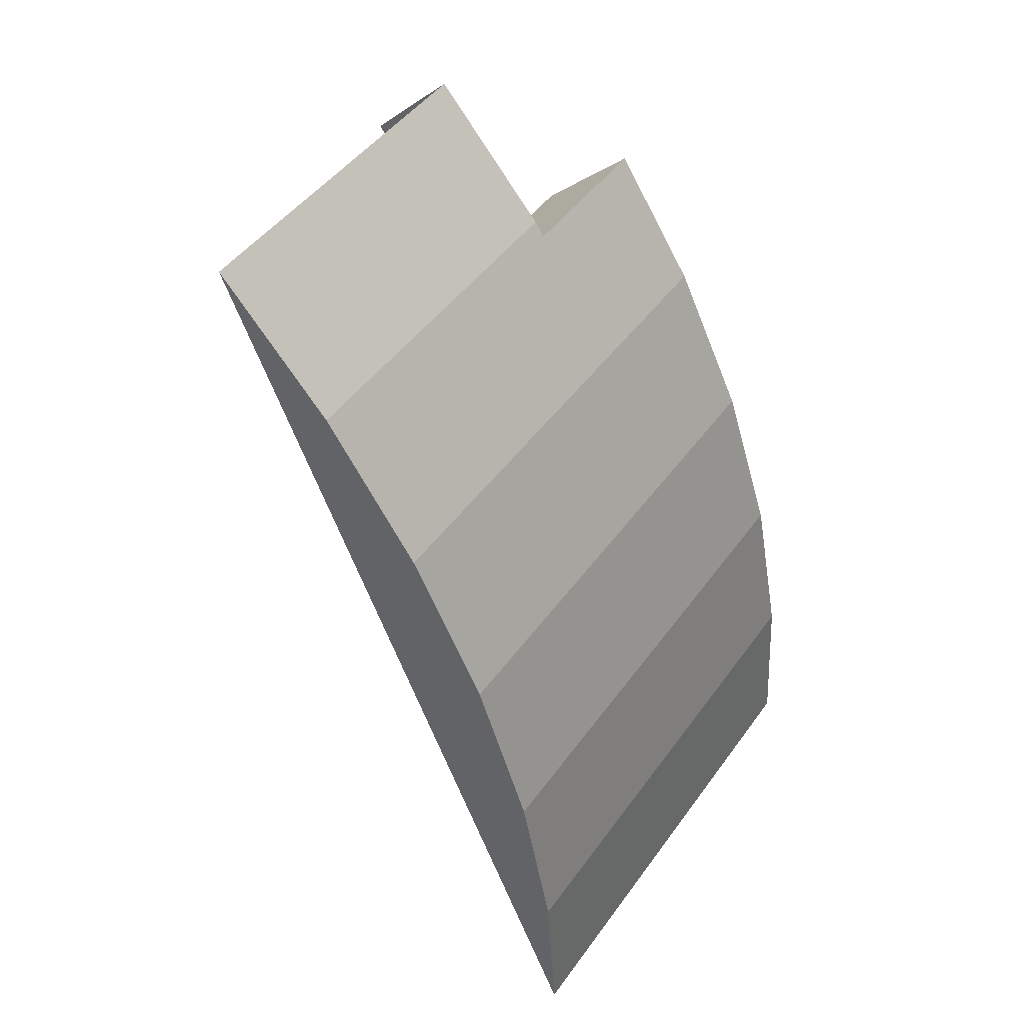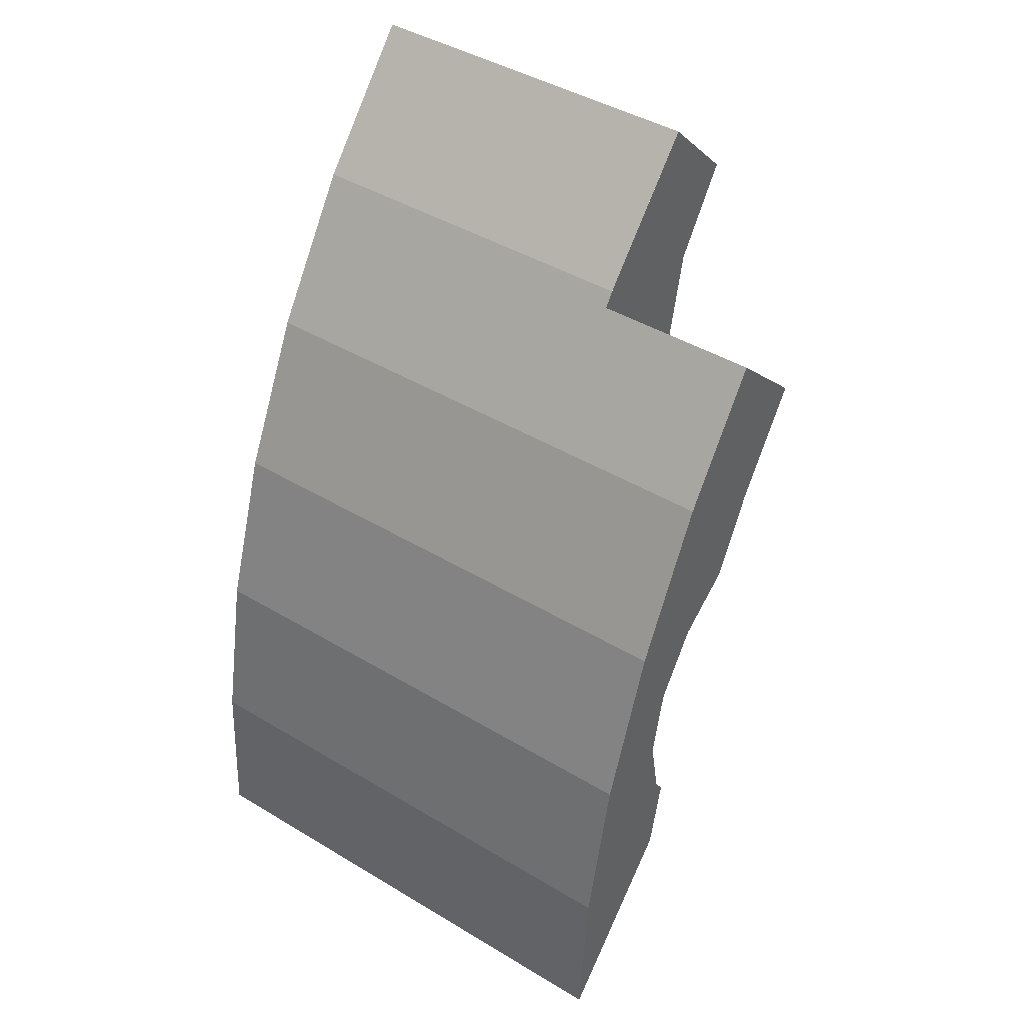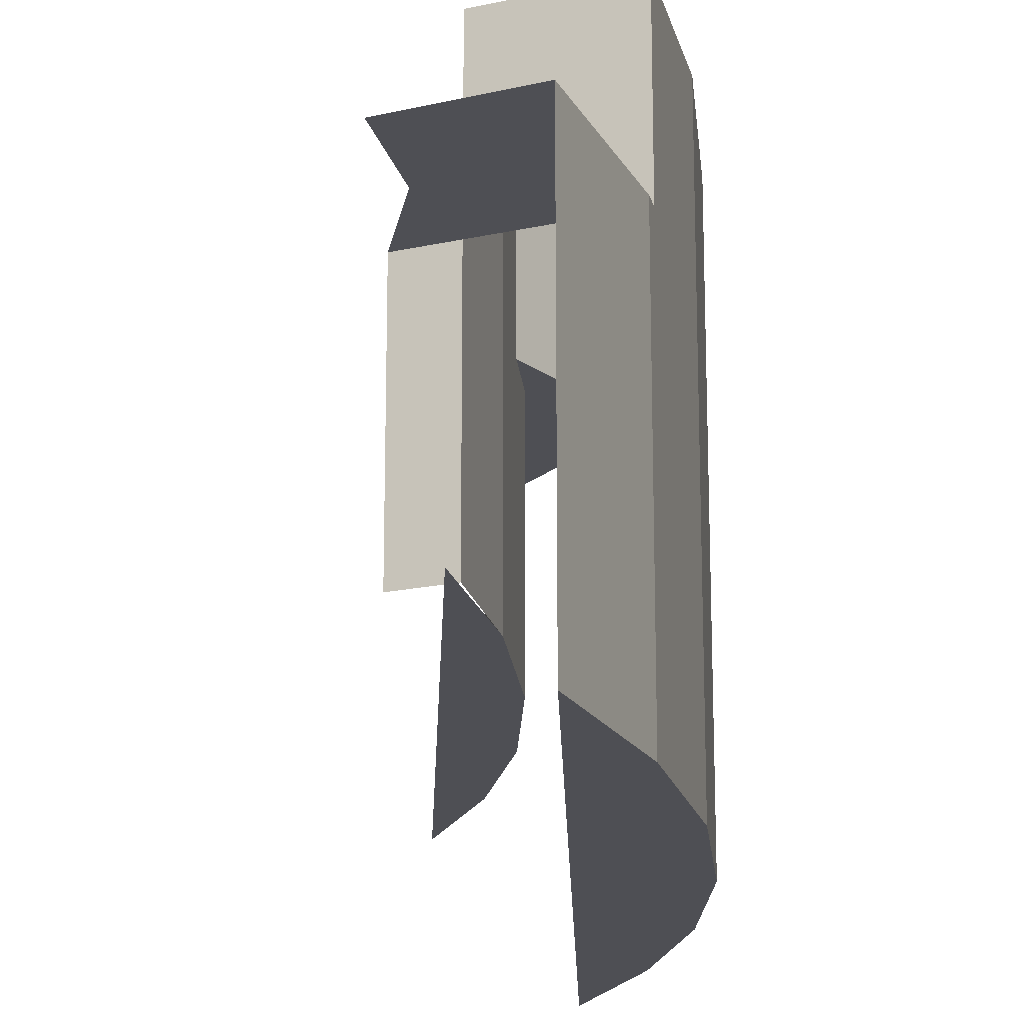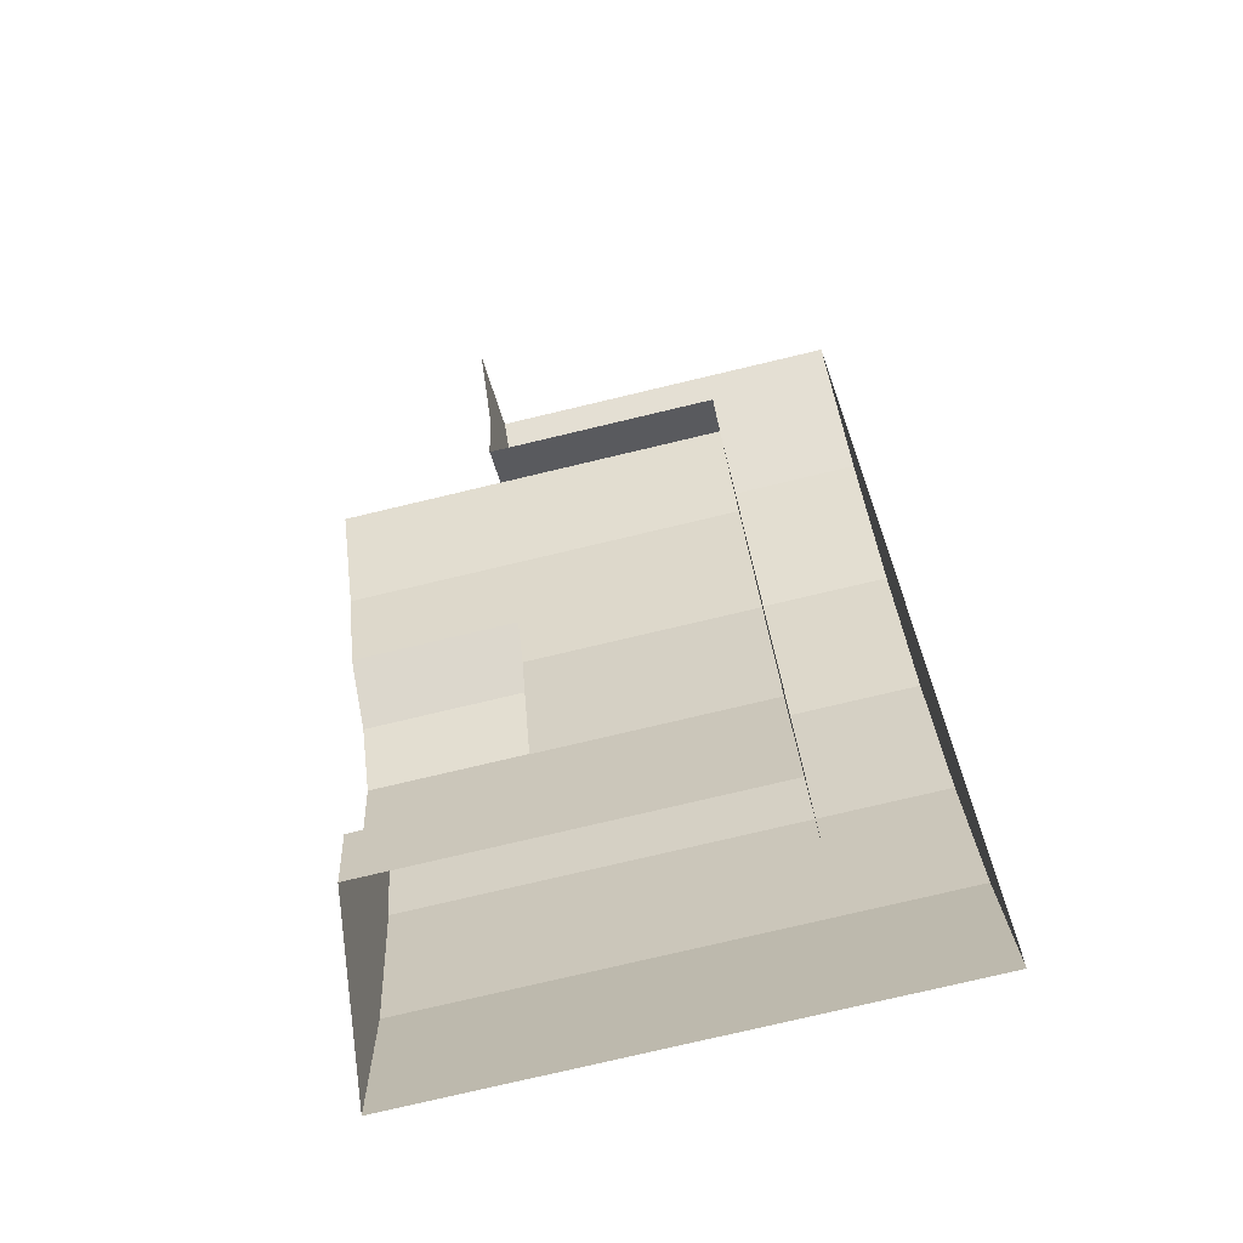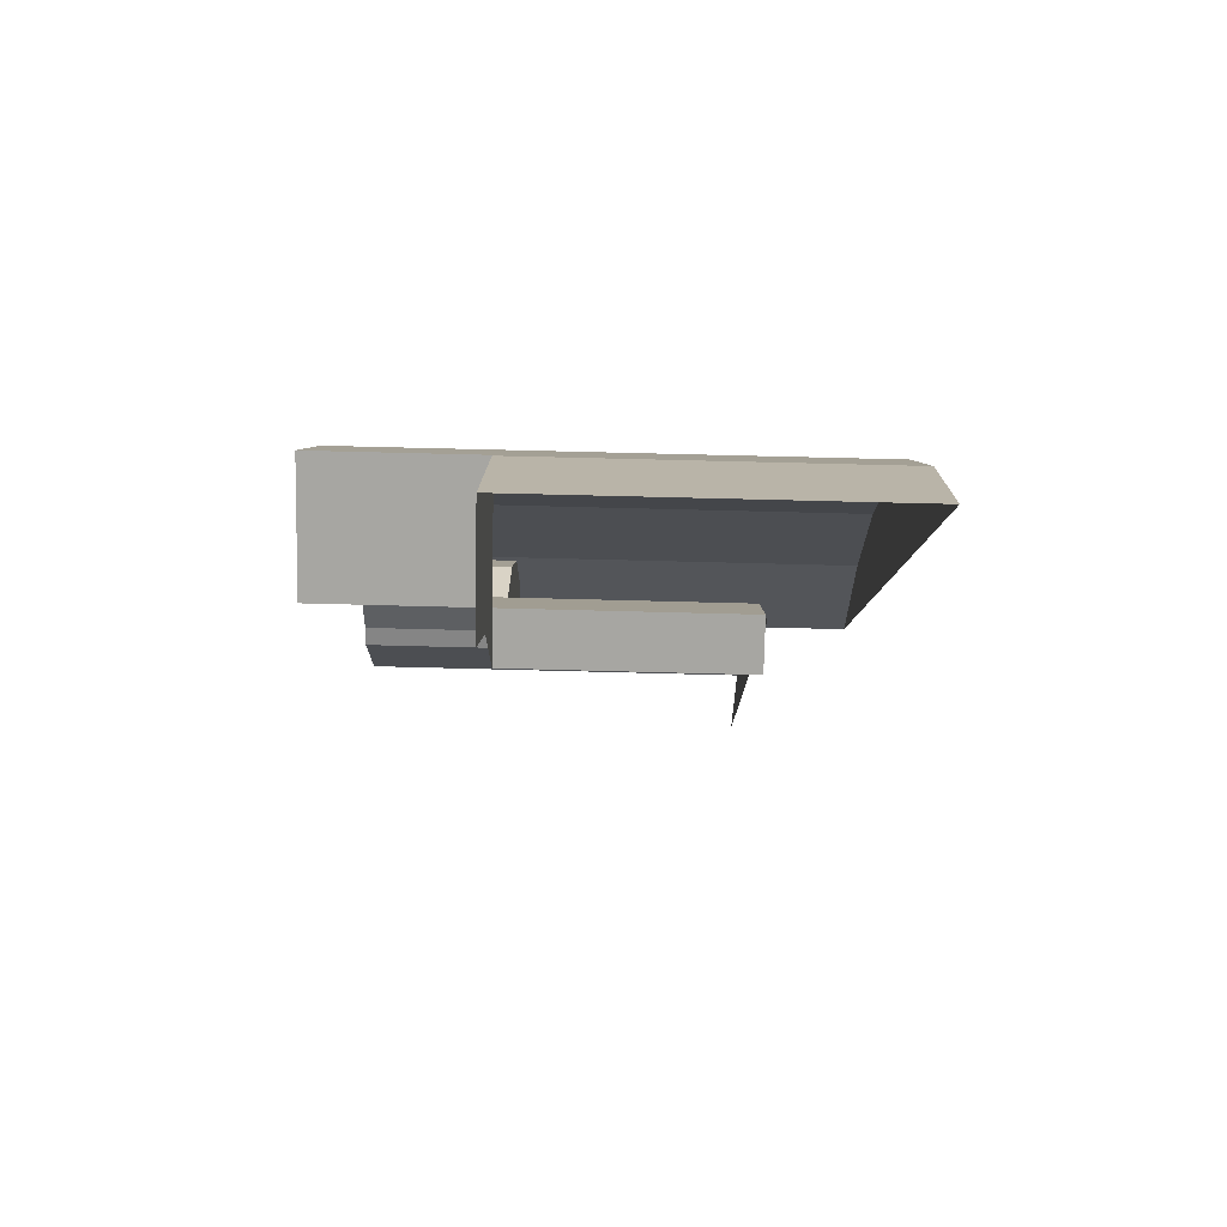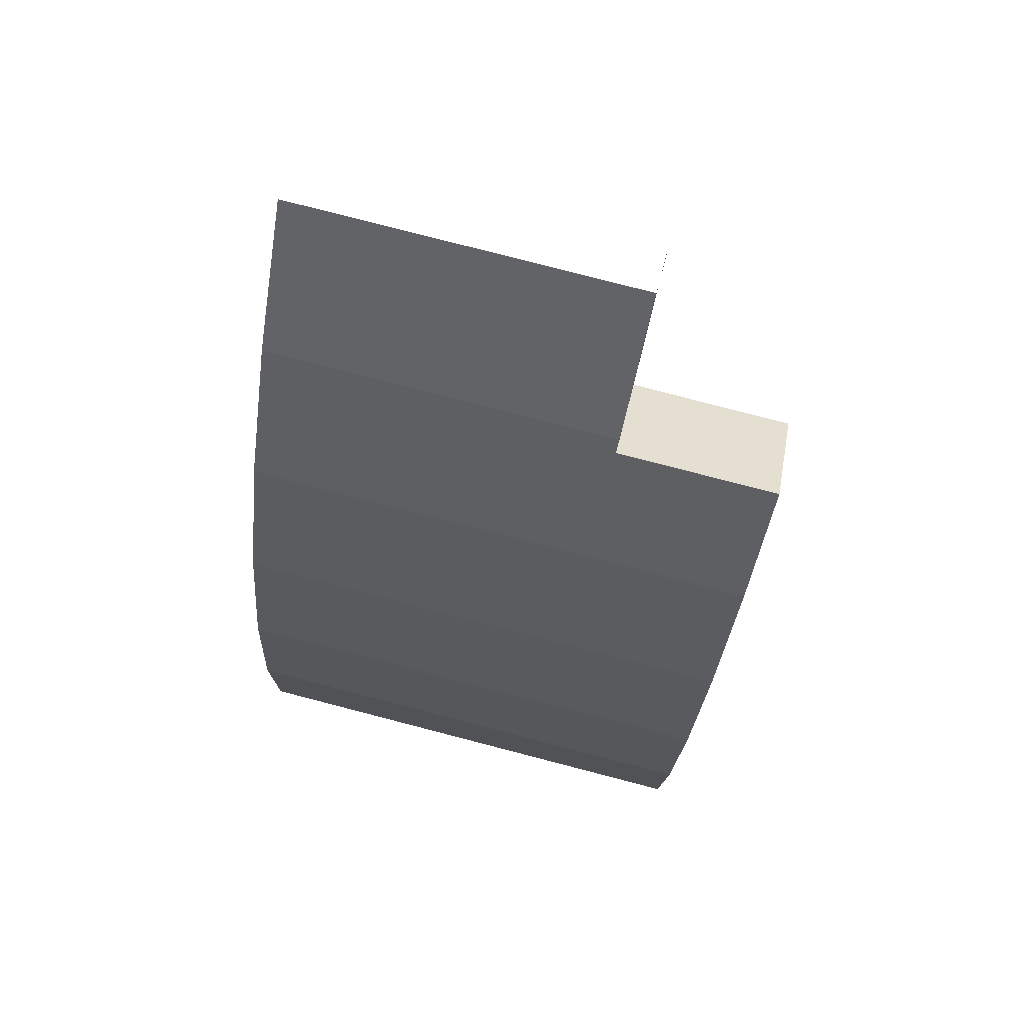
<metadata>
{"format":"obj","ext":"obj","renderer":"f3d","projection":"perspective","resolution":1024,"background":"white","views":[{"elev":46.5,"azim":33.7,"up":"+Z"},{"elev":43.8,"azim":125.2,"up":"+Z"},{"elev":-18.4,"azim":-20.7,"up":"+Y"},{"elev":-77.5,"azim":-76.7,"up":"+Z"},{"elev":61.8,"azim":-88.4,"up":"+Z"},{"elev":79.7,"azim":104.5,"up":"+Z"}]}
</metadata>
<code>
v 1.414 0 1.414
v 2 0 0
v 1.983 0 0.261
v 1.587 0 1.218
v 1.587 0 1.218
v 1.983 0 0.261
v 1.932 0 0.5176
v 1.732 0 1
v 1.732 0 1
v 1.932 0 0.5176
v 1.848 0 0.7654
v 1.983 0.4 0.261
v 1.983 0 0.261
v 2 0 0
v 2 0.4 0
v 1.932 0.4 0.5176
v 1.932 0 0.5176
v 1.983 0 0.261
v 1.983 0.4 0.261
v 1.848 0.4 0.7654
v 1.848 0 0.7654
v 1.932 0 0.5176
v 1.932 0.4 0.5176
v 1.732 0.4 1
v 1.732 0 1
v 1.848 0 0.7654
v 1.848 0.4 0.7654
v 1.587 0.4 1.218
v 1.587 0 1.218
v 1.732 0 1
v 1.732 0.4 1
v 1.414 0.4 1.414
v 1.414 0 1.414
v 1.587 0 1.218
v 1.587 0.4 1.218
v 1.983 0.55 0.261
v 1.983 0.4 0.261
v 2 0.4 0
v 2 0.55 0
v 1.932 0.55 0.5176
v 1.932 0.4 0.5176
v 1.983 0.4 0.261
v 1.983 0.55 0.261
v 1.848 0.55 0.7654
v 1.848 0.4 0.7654
v 1.932 0.4 0.5176
v 1.932 0.55 0.5176
v 1.732 0.55 1
v 1.732 0.4 1
v 1.848 0.4 0.7654
v 1.848 0.55 0.7654
v 1.587 0.55 1.218
v 1.587 0.4 1.218
v 1.732 0.4 1
v 1.732 0.55 1
v 1.414 0.55 1.414
v 1.414 0.4 1.414
v 1.587 0.4 1.218
v 1.587 0.55 1.218
v 1.983 0.55 0.261
v 2 0.55 0
v 2 0.8 0
v 1.983 0.8 0.261
v 1.932 0.55 0.5176
v 1.983 0.55 0.261
v 1.983 0.8 0.261
v 1.932 0.8 0.5176
v 1.848 0.55 0.7654
v 1.932 0.55 0.5176
v 1.932 0.8 0.5176
v 1.848 0.8 0.7654
v 1.732 0.55 1
v 1.848 0.55 0.7654
v 1.848 0.8 0.7654
v 1.732 0.8 1
v 1.732 0.8 1
v 2 0.8 0
v 1.983 0.8 0.261
v 1.848 0.8 0.7654
v 1.848 0.8 0.7654
v 1.983 0.8 0.261
v 1.932 0.8 0.5176
v 1.8 0.2 0
v 1.785 0.2 0.2349
v 1.739 0.2 0.4658
v 1.8 0.2 0
v 1.739 0.2 0.4658
v 1.663 0.2 0.6889
v 1.8 0.2 0
v 1.663 0.2 0.6889
v 1.559 0.2 0.9
v 1.8 0.2 0
v 1.559 0.2 0.9
v 1.428 0.2 1.096
v 1.602 0.55 1.195
v 1.732 0.55 1
v 1.732 0.8 1
v 1.602 0.8 1.195
v 1.777 0.55 0.6148
v 1.777 0.8 0.6148
v 1.8 0.8 0.5
v 1.8 0.55 0.5
v 1.712 0.55 0.7121
v 1.712 0.8 0.7121
v 1.777 0.8 0.6148
v 1.777 0.55 0.6148
v 1.622 0.55 0.7726
v 1.622 0.8 0.7726
v 1.712 0.8 0.7121
v 1.712 0.55 0.7121
v 1.777 0.55 0.3852
v 1.777 0.8 0.3852
v 1.76 0.8 0.3592
v 1.76 0.55 0.3592
v 1.8 0.55 0.5
v 1.8 0.8 0.5
v 1.777 0.8 0.3852
v 1.777 0.55 0.3852
v 1.777 0.55 0.3852
v 1.76 0.55 0.3592
v 1.739 0.55 0.4658
v 1.8 0.55 0.5
v 1.777 0.55 0.6148
v 1.8 0.55 0.5
v 1.739 0.55 0.4658
v 1.663 0.55 0.6889
v 1.777 0.55 0.6148
v 1.663 0.55 0.6889
v 1.622 0.55 0.7726
v 1.712 0.55 0.7121
v 1.559 0.8 0.9
v 1.622 0.8 0.7726
v 1.622 0.55 0.7726
v 1.559 0.2 0.9
v 1.559 0.2 0.9
v 1.622 0.55 0.7726
v 1.663 0.55 0.6889
v 1.663 0.2 0.6889
v 1.739 0.2 0.4658
v 1.663 0.2 0.6889
v 1.663 0.55 0.6889
v 1.739 0.55 0.4658
v 1.739 0.2 0.4658
v 1.739 0.55 0.4658
v 1.76 0.55 0.3592
v 1.785 0.2 0.2349
v 1.785 0.8 0.2349
v 1.785 0.2 0.2349
v 1.76 0.55 0.3592
v 1.76 0.8 0.3592
v 1.785 0.8 0.2349
v 1.76 0.8 0.3592
v 1.777 0.8 0.3852
v 2 0.8 0
v 1.712 0.8 0.7121
v 1.622 0.8 0.7726
v 1.559 0.8 0.9
v 1.732 0.8 1
v 1.777 0.8 0.6148
v 1.712 0.8 0.7121
v 1.732 0.8 1
v 1.777 0.8 0.6148
v 1.732 0.8 1
v 2 0.8 0
v 1.8 0.8 0.5
v 1.8 0.8 0.5
v 2 0.8 0
v 1.777 0.8 0.3852
v 1.283 0.55 1.283
v 1.414 0.55 1.414
v 1.587 0.55 1.218
v 1.37 0.55 1.153
v 1.37 0.55 1.153
v 1.587 0.55 1.218
v 1.602 0.55 1.195
v 1.4 0.55 1
v 1.458 0.55 1.056
v 1.602 0.55 1.195
v 1.602 0.8 1.195
v 1.458 0.8 1.056
v 1.602 0.8 1.195
v 1.732 0.8 1
v 1.559 0.8 0.9
v 1.458 0.8 1.056
v 1.458 0.2 1.056
v 1.458 0.8 1.056
v 1.559 0.8 0.9
v 1.559 0.2 0.9
v 1.4 0.55 1
v 1.458 0.55 1.056
v 1.458 0.2 1.056
v 1.4 0.2 1
g mesh7331820
f 1 2 3
f 3 4 1
f 5 6 7
f 7 8 5
f 9 10 11
g mesh7331822
f 12 13 14
f 14 15 12
f 16 17 18
f 18 19 16
f 20 21 22
f 22 23 20
f 24 25 26
f 26 27 24
f 28 29 30
f 30 31 28
f 32 33 34
f 34 35 32
g mesh7331824
f 36 37 38
f 38 39 36
f 40 41 42
f 42 43 40
f 44 45 46
f 46 47 44
f 48 49 50
f 50 51 48
f 52 53 54
f 54 55 52
f 56 57 58
f 58 59 56
g mesh7331826
f 60 61 62
f 62 63 60
f 64 65 66
f 66 67 64
f 68 69 70
f 70 71 68
f 72 73 74
f 74 75 72
g mesh7331829
f 76 78 77
f 78 76 79
f 80 82 81
g mesh7331831
f 83 85 84
f 86 88 87
f 89 91 90
f 92 94 93
g mesh7331833
f 95 96 97
f 97 98 95
f 99 100 101
f 101 102 99
f 103 104 105
f 105 106 103
f 107 108 109
f 109 110 107
f 111 112 113
f 113 114 111
f 115 116 117
f 117 118 115
f 119 120 121
f 121 122 119
f 123 124 125
f 125 126 123
f 127 128 129
f 129 130 127
f 131 132 133
f 133 134 131
f 135 136 137
f 137 138 135
f 139 140 141
f 141 142 139
f 143 144 145
f 145 146 143
f 147 148 149
f 149 150 147
f 151 152 153
f 153 154 151
f 155 156 157
f 157 158 155
f 159 160 161
f 162 163 164
f 164 165 162
f 166 167 168
f 169 170 171
f 171 172 169
f 173 174 175
f 175 176 173
g mesh7331837
f 177 178 179
f 179 180 177
f 181 182 183
f 183 184 181
f 185 186 187
f 187 188 185
g mesh7331839
f 189 190 191
f 191 192 189

</code>
